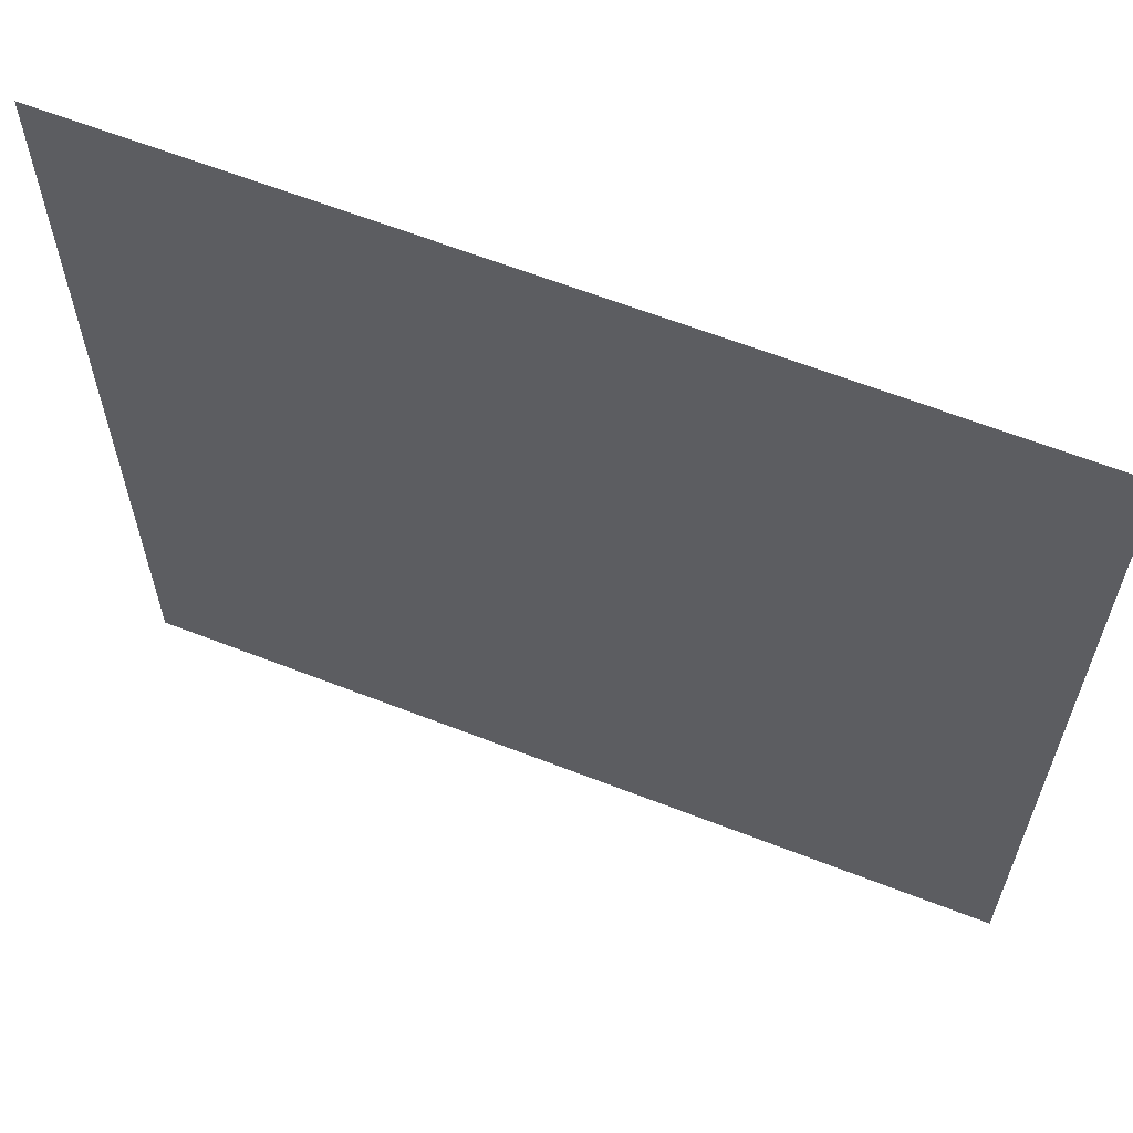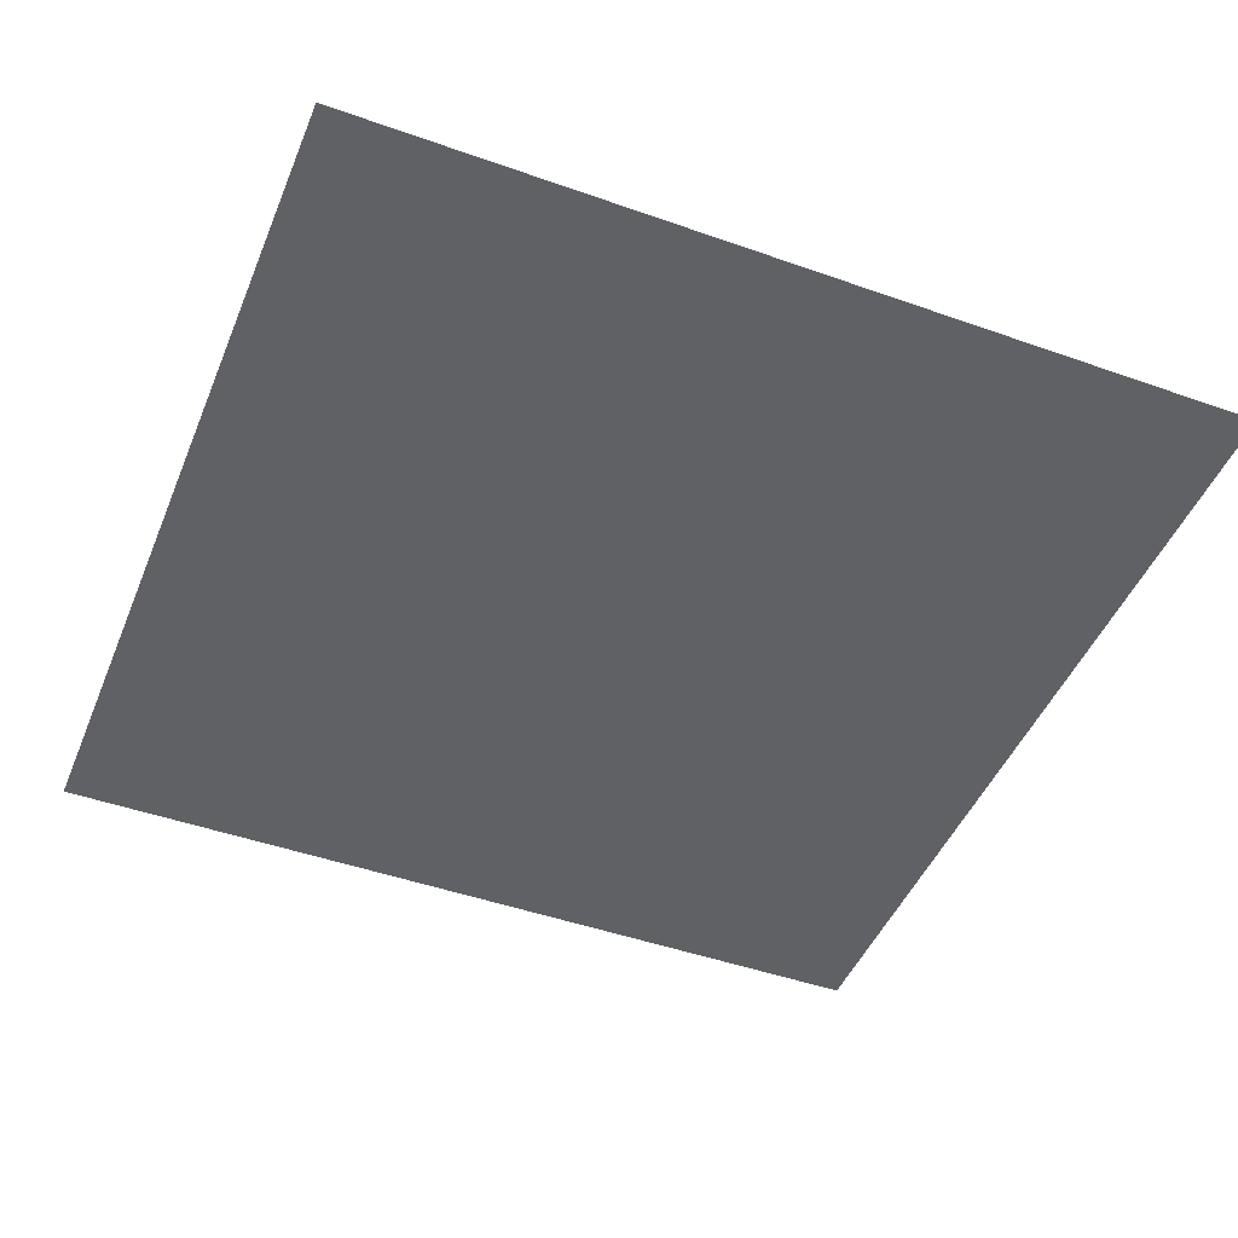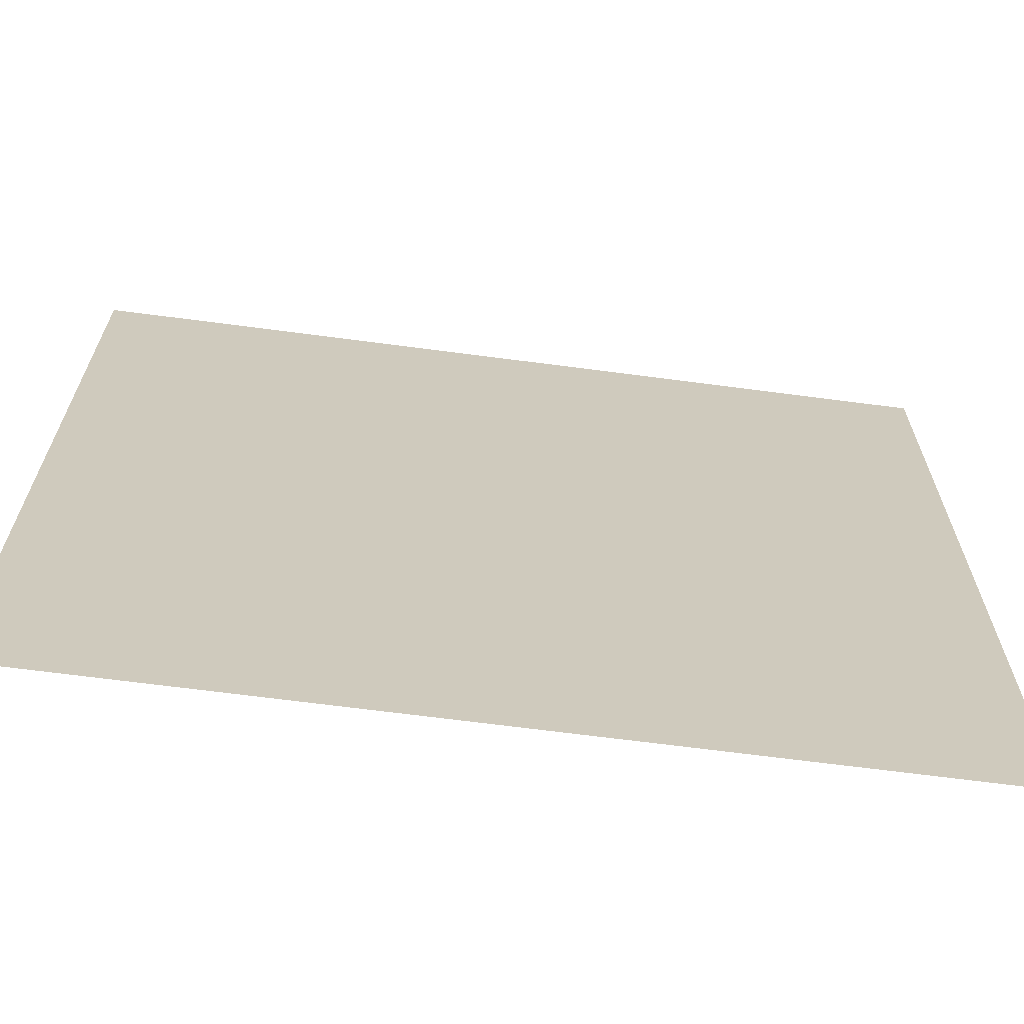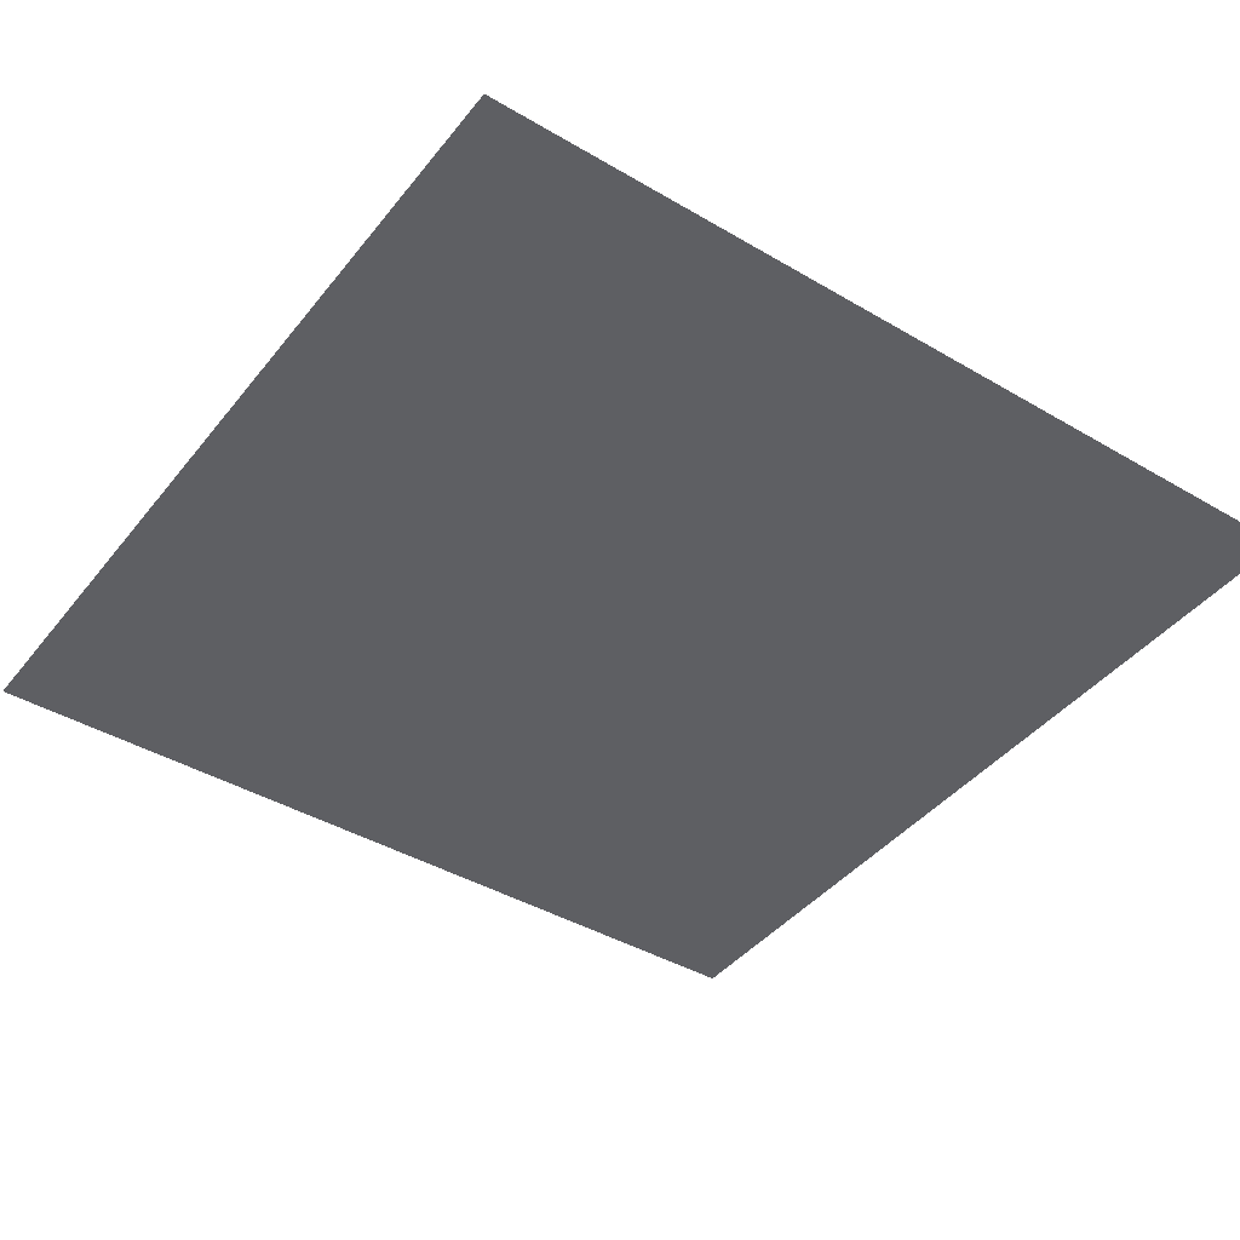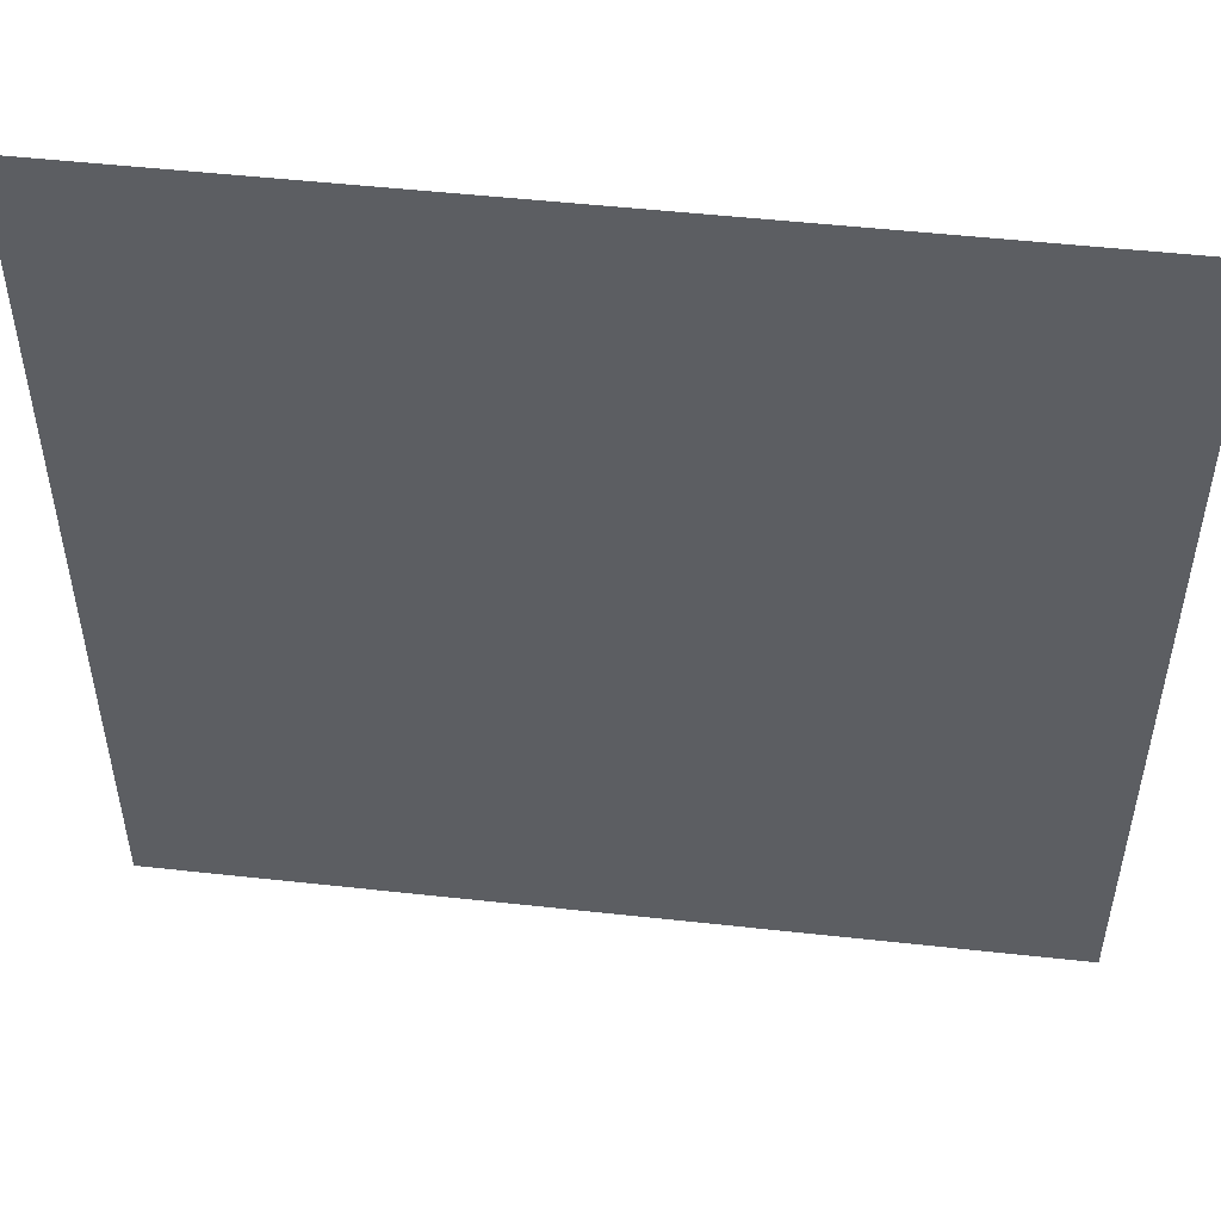
<metadata>
{"format":"obj","ext":"obj","renderer":"f3d","projection":"perspective","resolution":1024,"background":"white","views":[{"elev":62.8,"azim":21.6,"up":"+Z"},{"elev":-46.7,"azim":158.1,"up":"+Y"},{"elev":-67.5,"azim":172.5,"up":"+Z"},{"elev":-42.0,"azim":144.8,"up":"+Y"},{"elev":51.4,"azim":6.8,"up":"+Z"}]}
</metadata>
<code>
o Plane
v -348.4 0 348.4
v 348.4 0 348.4
v -348.4 0 -348.4
v 348.4 0 -348.4
f 2 4 3
f 1 2 3

</code>
